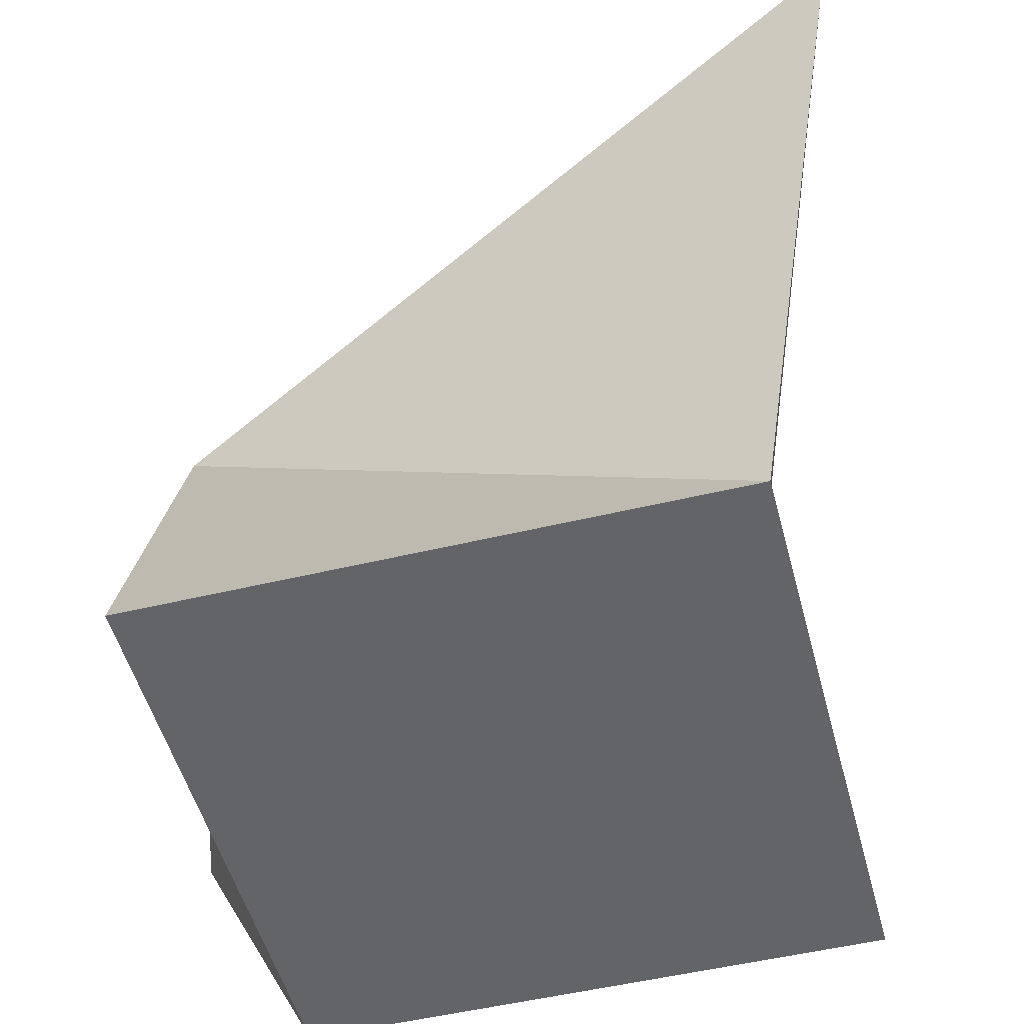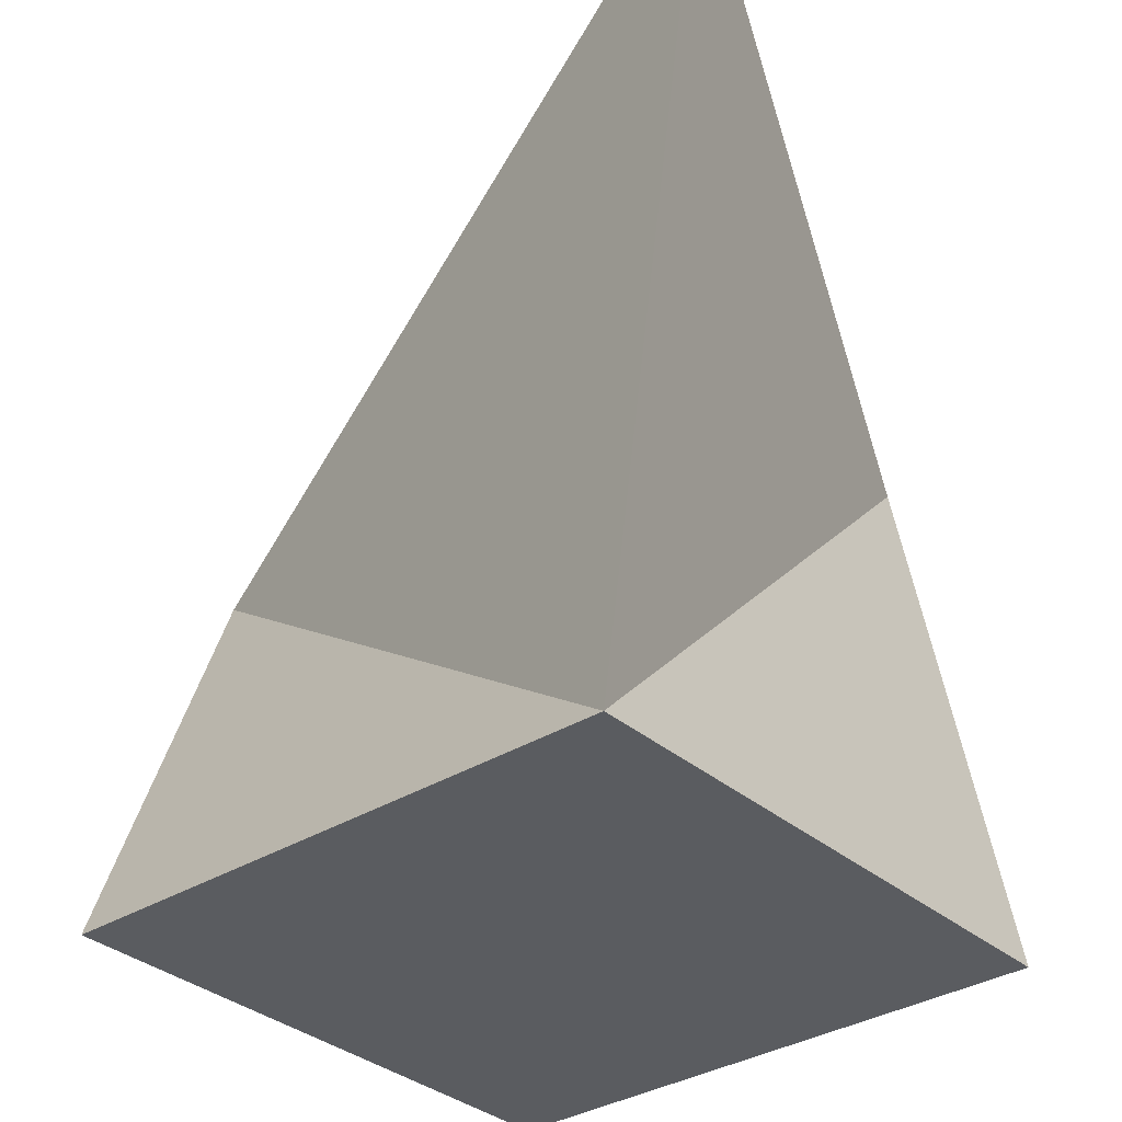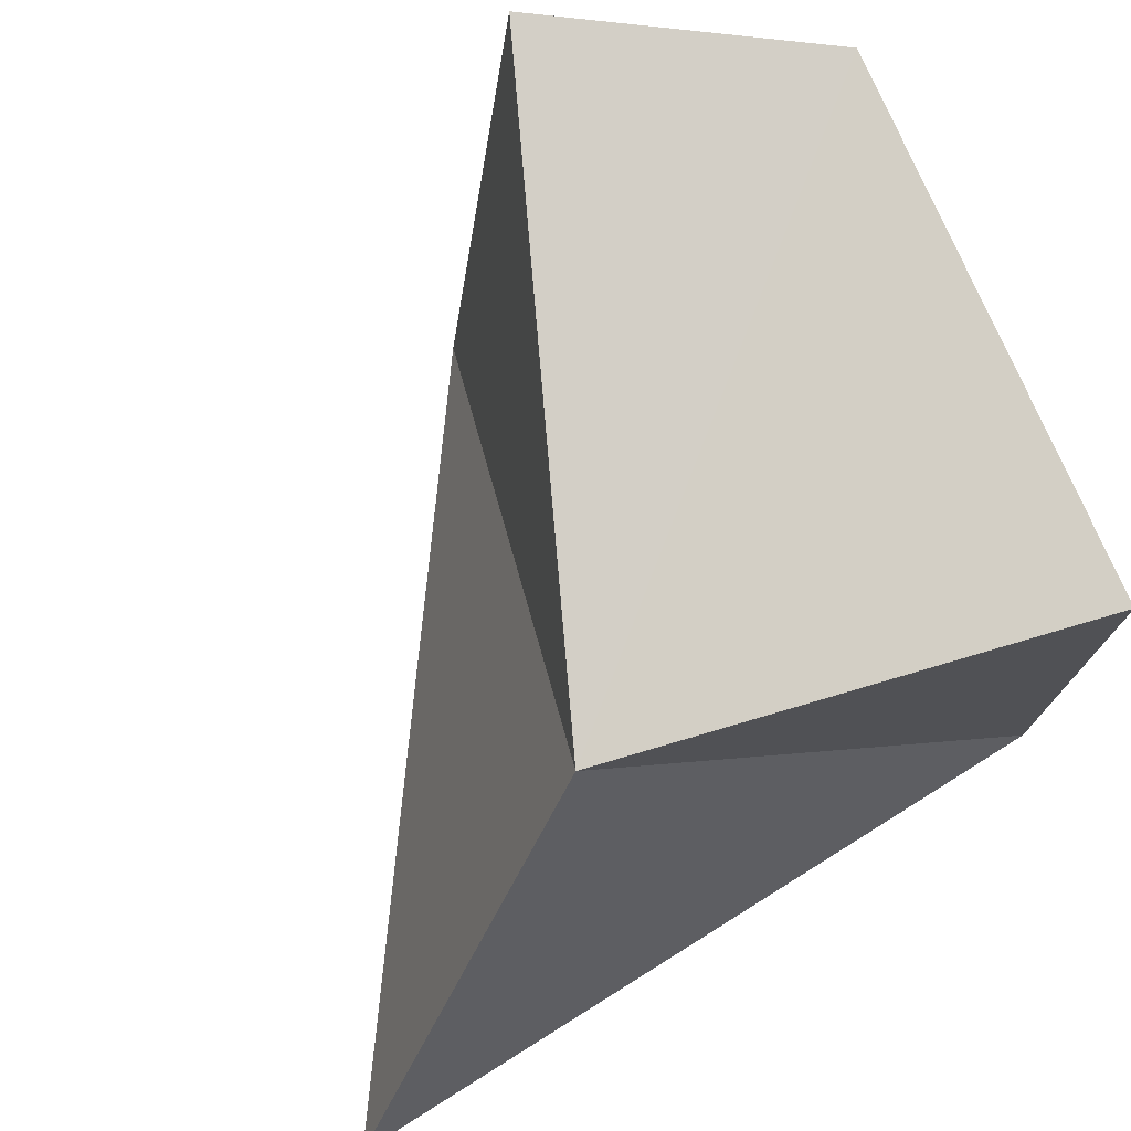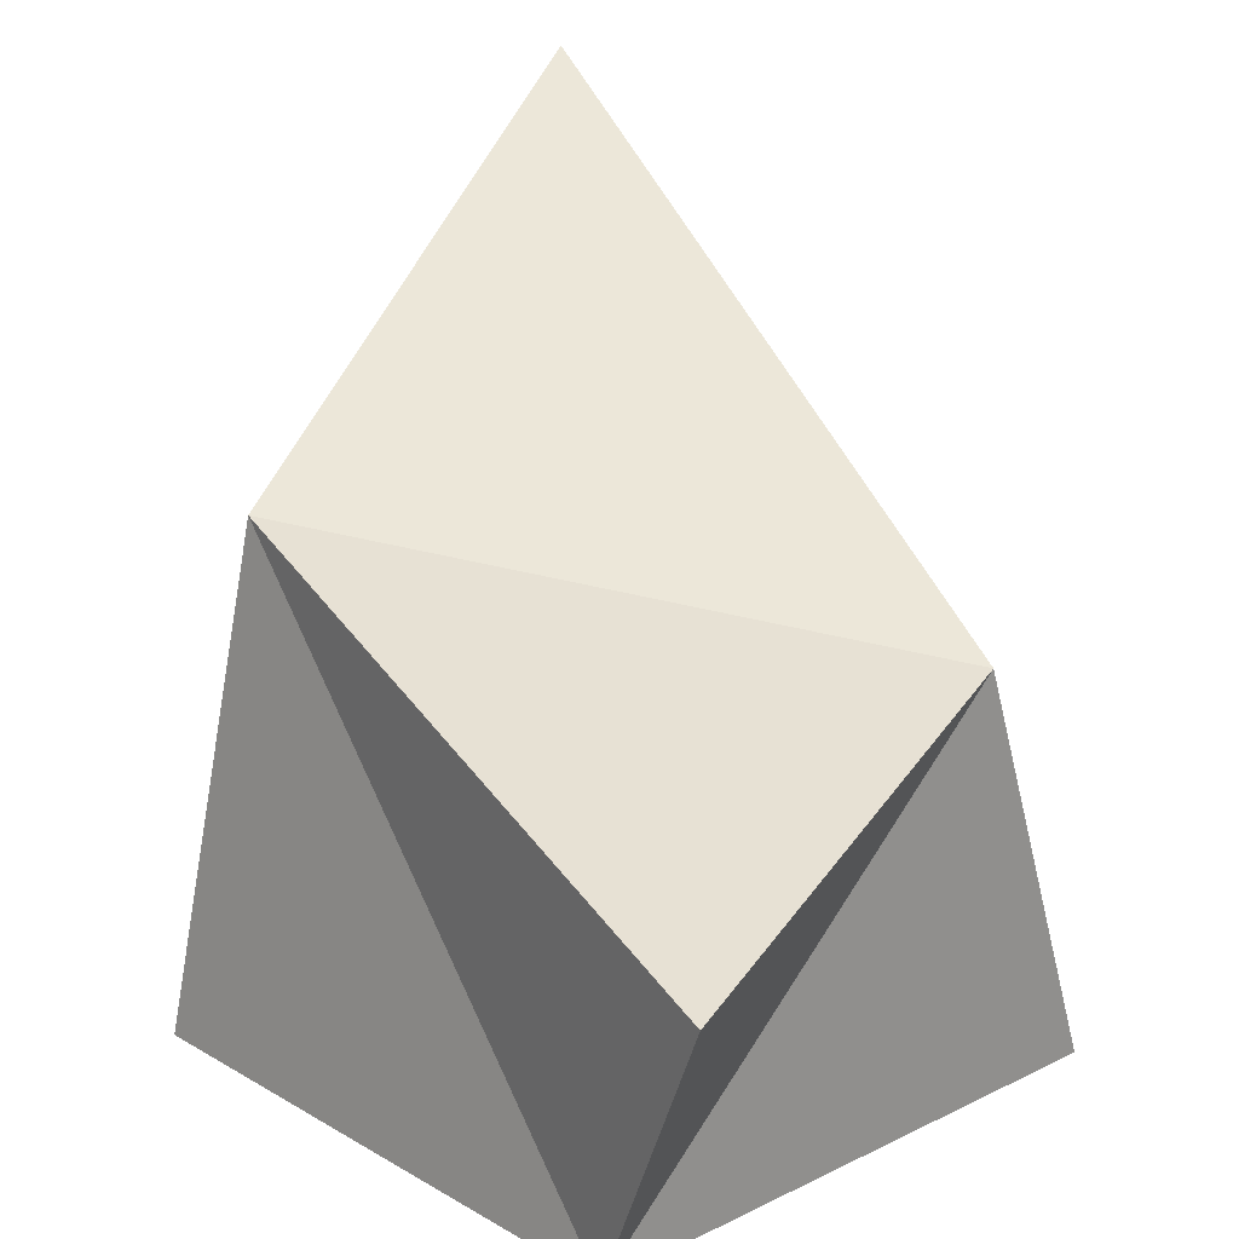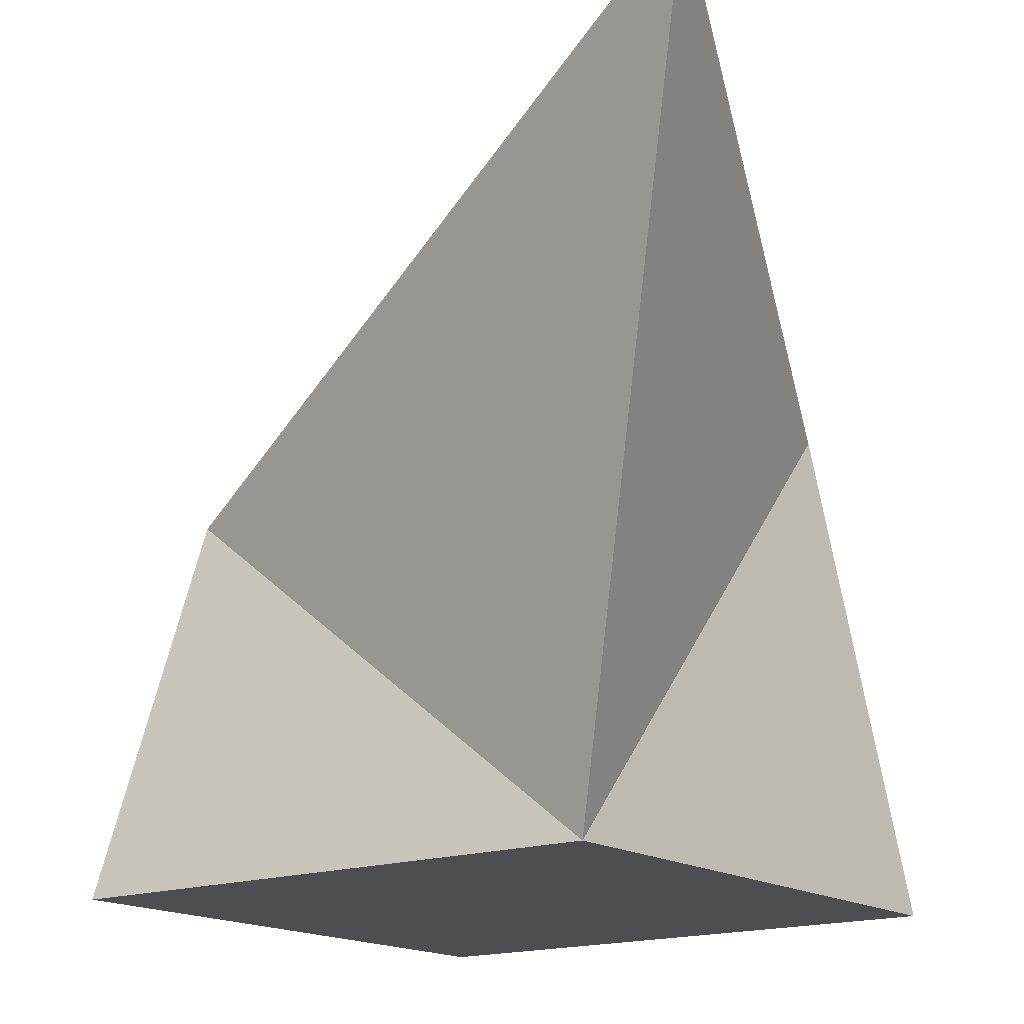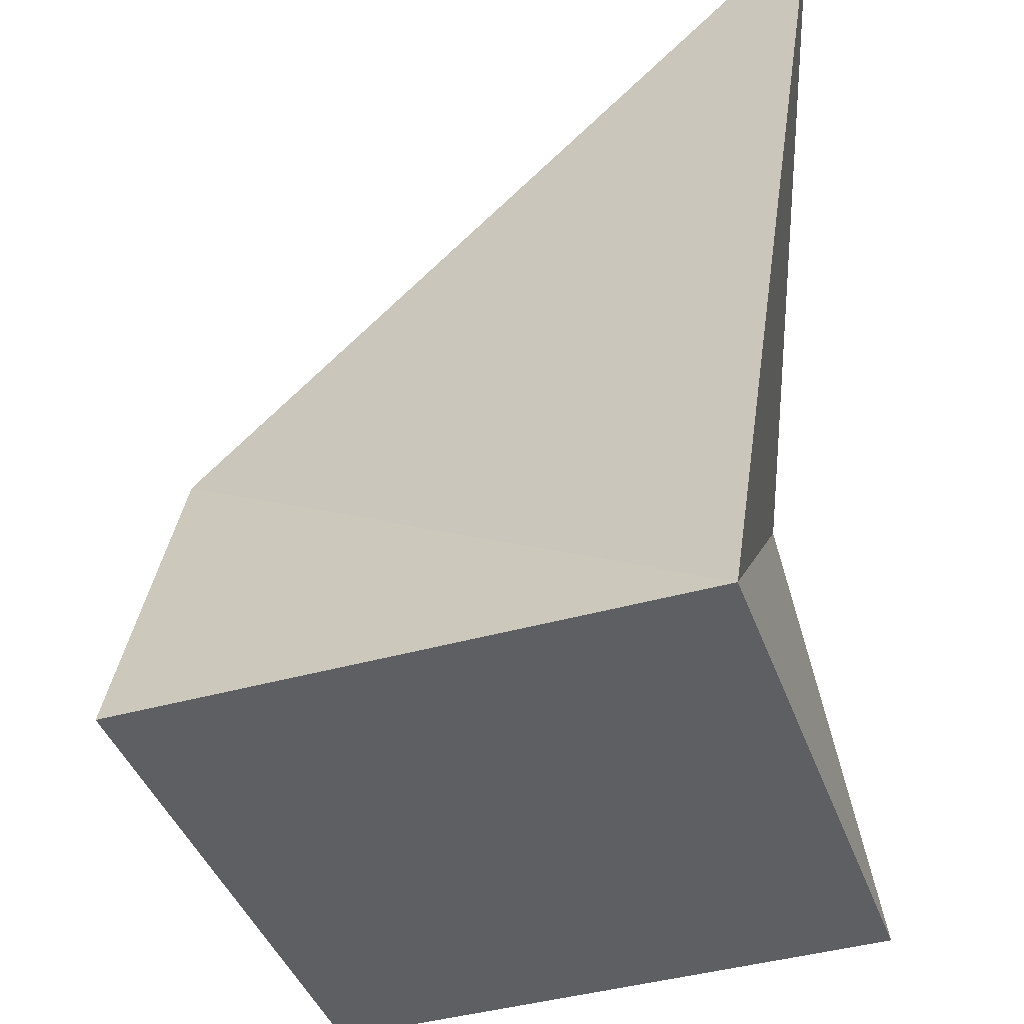
<metadata>
{"format":"obj","ext":"obj","renderer":"f3d","projection":"perspective","resolution":1024,"background":"white","views":[{"elev":-51.1,"azim":-165.3,"up":"+Y"},{"elev":-33.6,"azim":-139.5,"up":"+Y"},{"elev":75.3,"azim":-113.1,"up":"+Z"},{"elev":19.2,"azim":47.4,"up":"+Y"},{"elev":-16.9,"azim":-143.2,"up":"+Y"},{"elev":-41.5,"azim":-161.1,"up":"+Y"}]}
</metadata>
<code>
o Cube
v 1 0 0
v 1 0 1
v -0 0 1
v 0 0 -0
v 1.033 0.7153 0.2756
v 1.249 0.4954 1.059
v 0.1181 0.8643 0.8998
v -0.221 1.425 -0.02352
v 1 0 0
v 1 0 1
v 0 0 -0
v 1.033 0.7153 0.2756
v -0 0 1
v 1.249 0.4954 1.059
v 0.1181 0.8643 0.8998
v -0.221 1.425 -0.02352
v 1 0 0
v 1 0 1
v 0 0 -0
v 1.033 0.7153 0.2756
v -0 0 1
v 1.249 0.4954 1.059
v 0.1181 0.8643 0.8998
v -0.221 1.425 -0.02352
f 4 2 1
f 5 7 8
f 2 5 1
f 2 7 6
f 4 7 3
f 5 4 1
f 11 10 9
f 12 15 16
f 10 12 9
f 10 15 14
f 11 15 13
f 12 11 9
f 18 19 17
f 20 23 22
f 20 18 17
f 18 23 21
f 23 19 21
f 20 19 24
f 4 3 2
f 5 6 7
f 2 6 5
f 2 3 7
f 4 8 7
f 5 8 4
f 11 13 10
f 12 14 15
f 10 14 12
f 10 13 15
f 11 16 15
f 12 16 11
f 18 21 19
f 20 24 23
f 20 22 18
f 18 22 23
f 23 24 19
f 20 17 19

</code>
